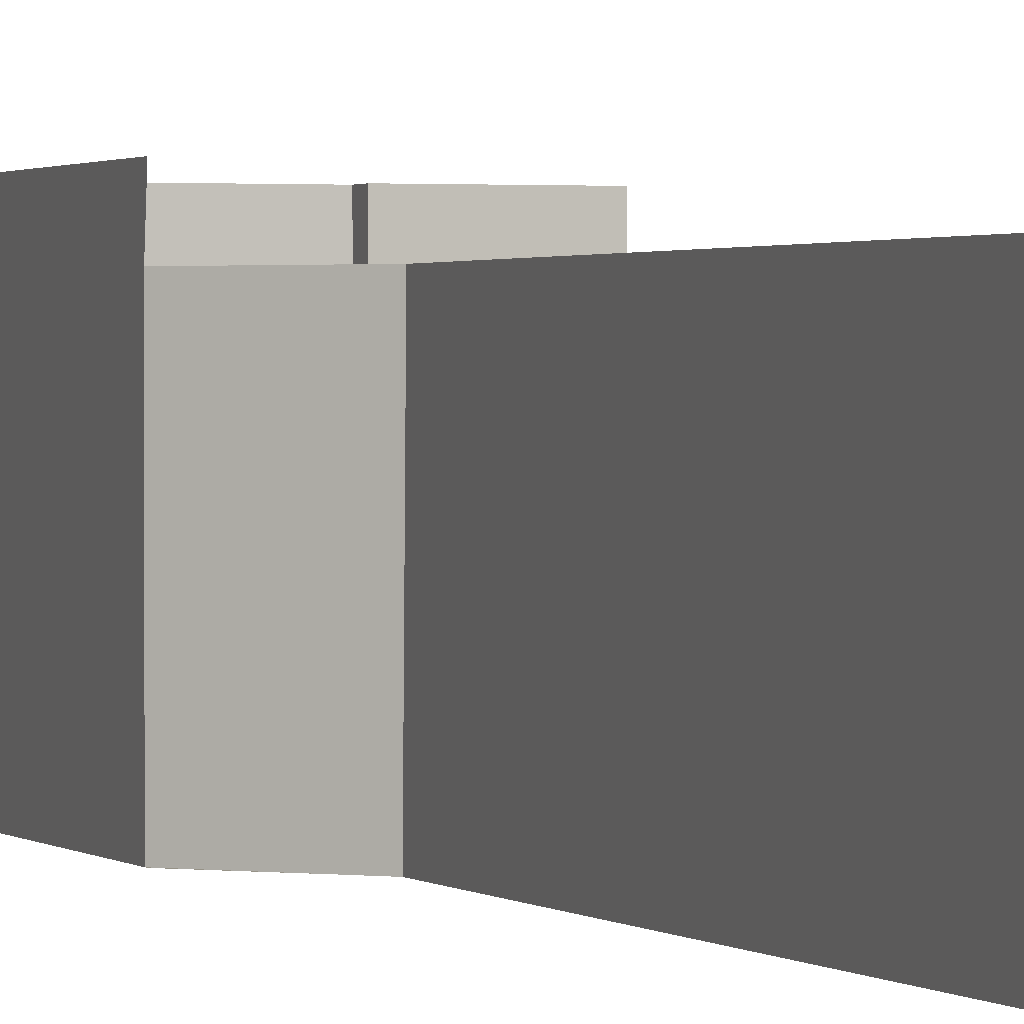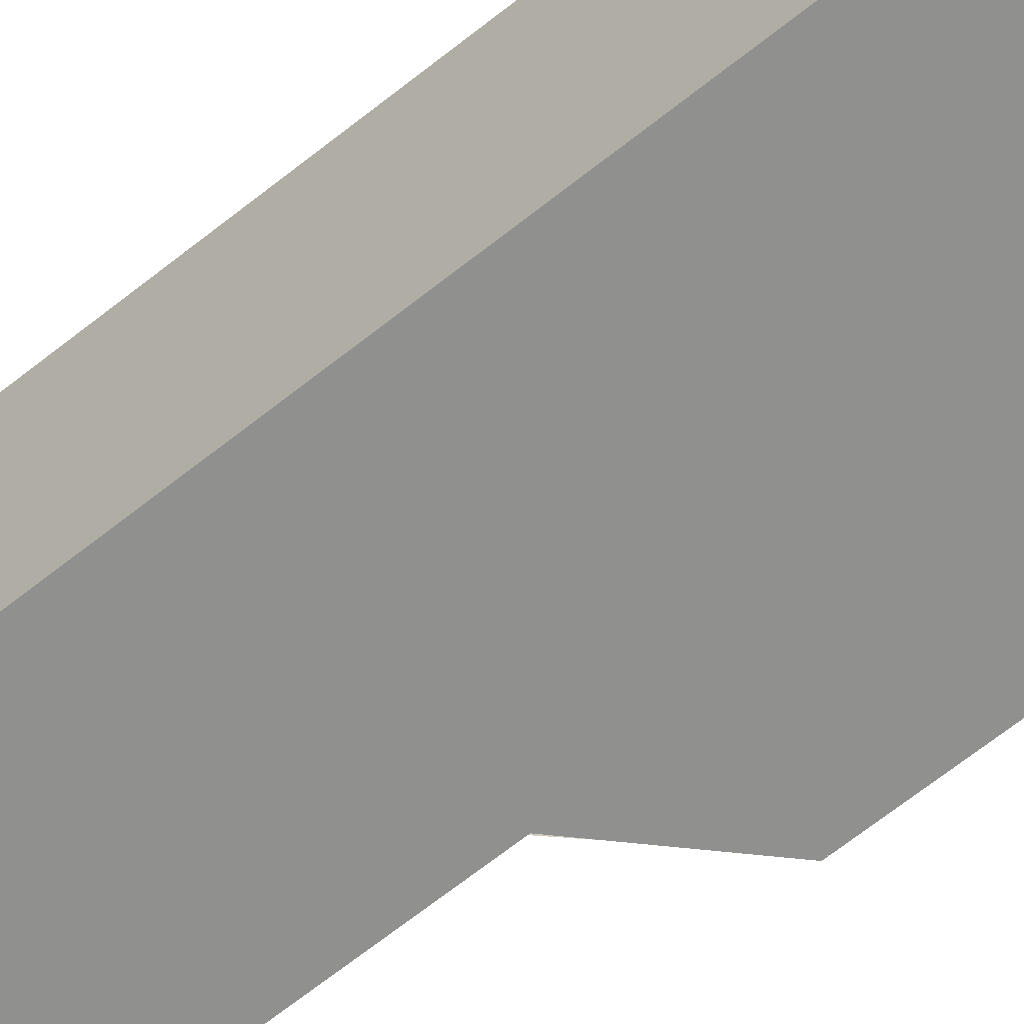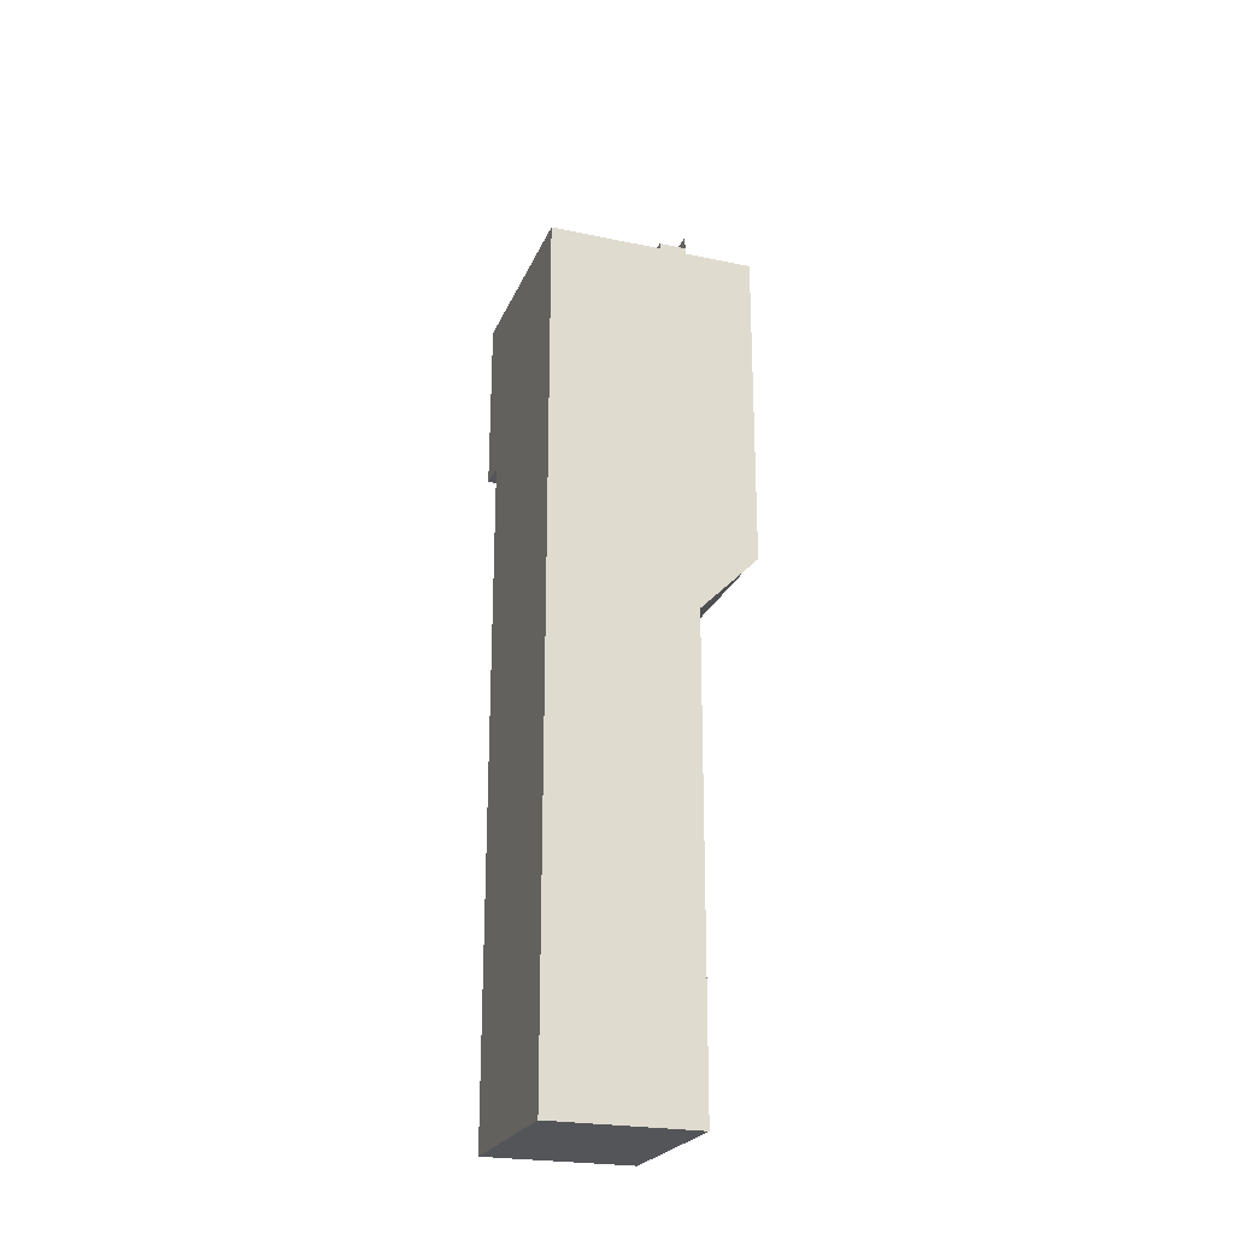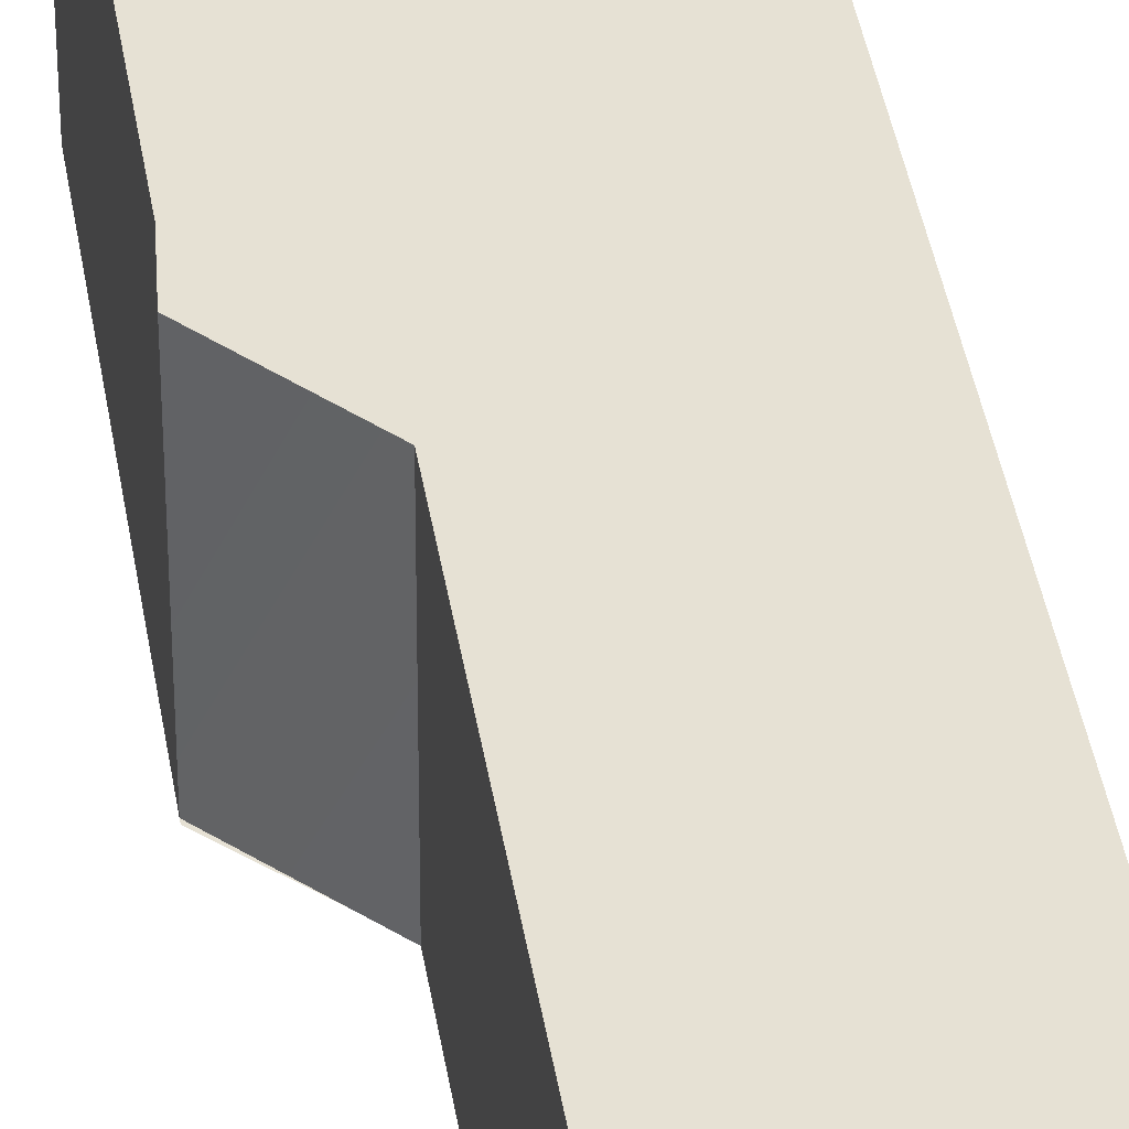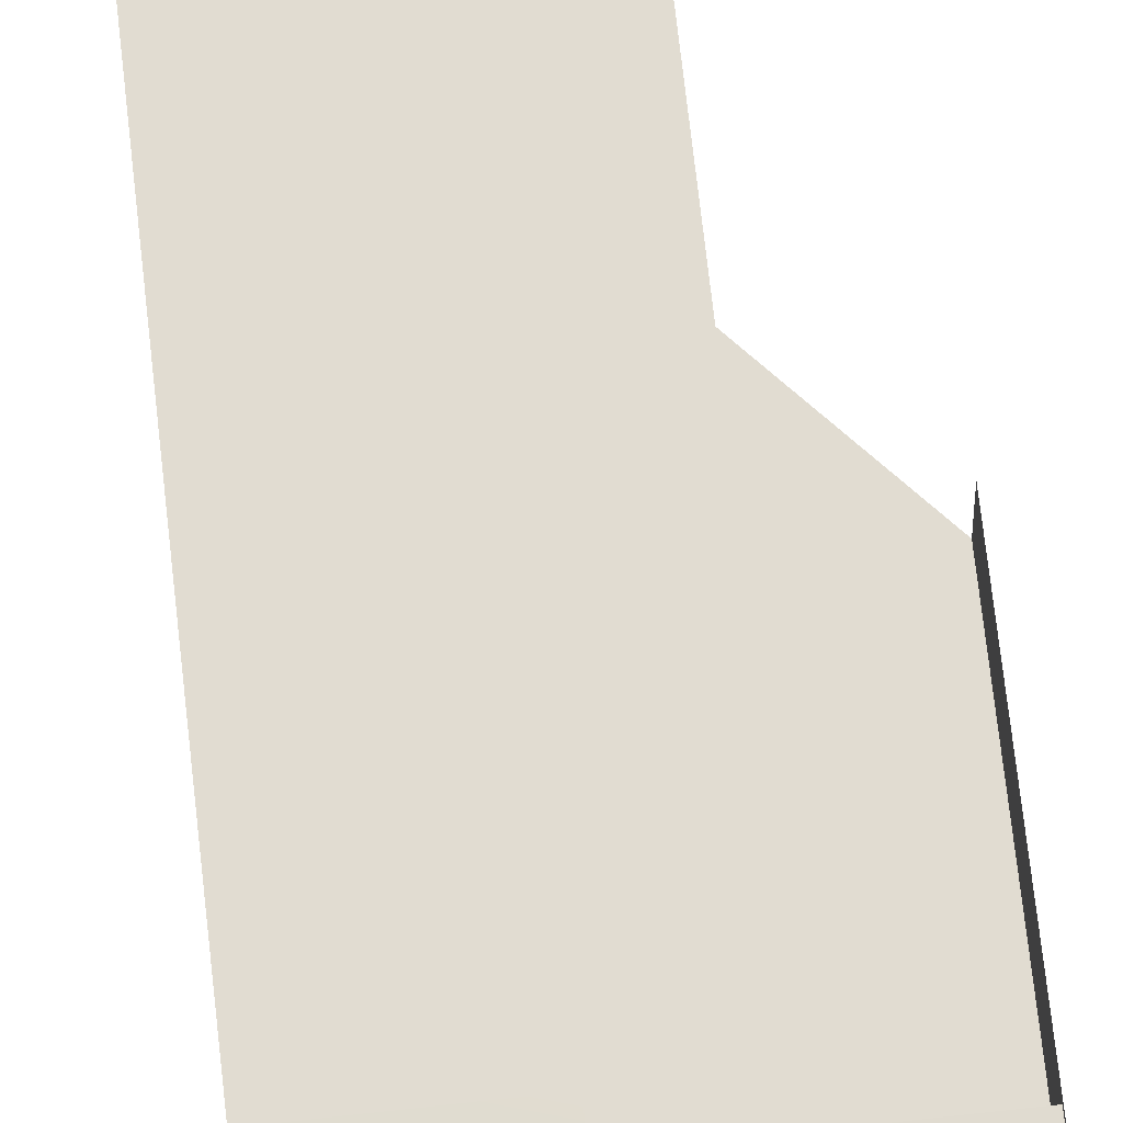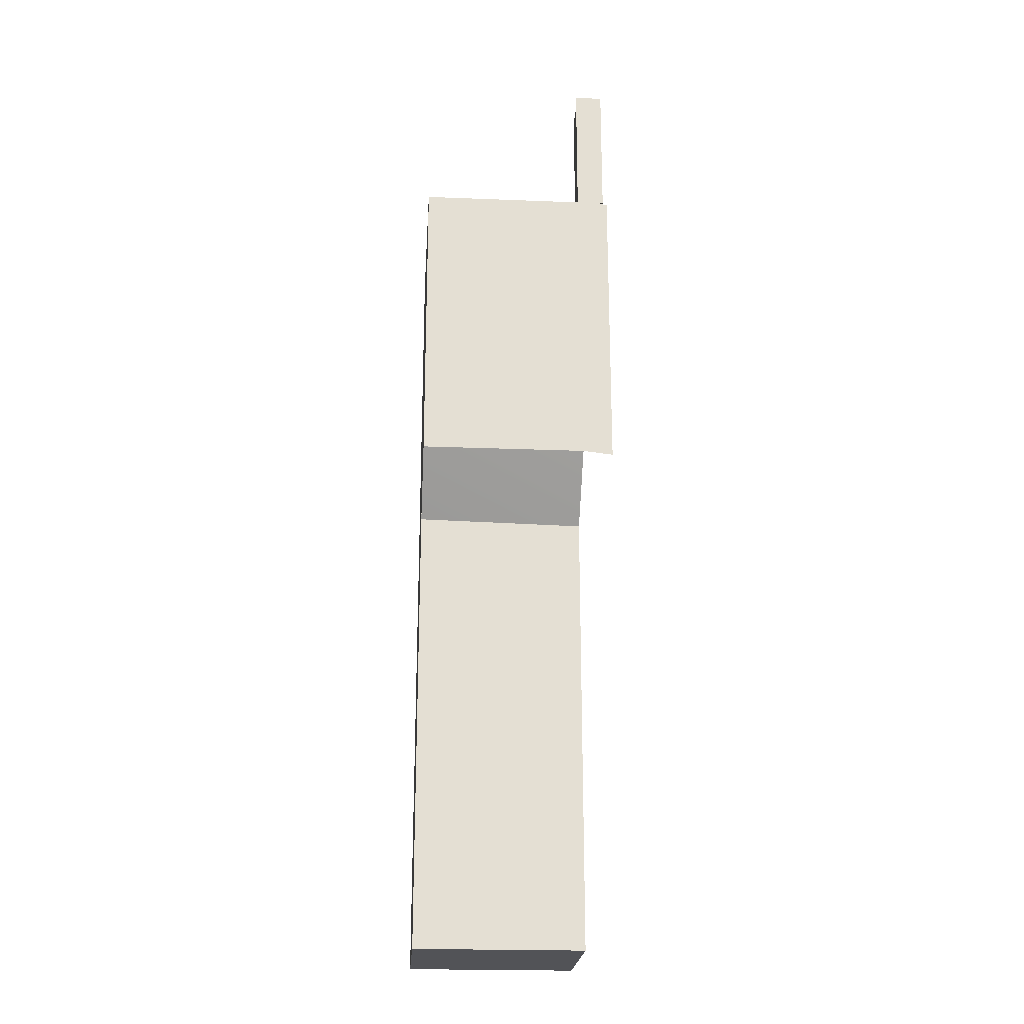
<metadata>
{"format":"obj","ext":"obj","renderer":"f3d","projection":"perspective","resolution":1024,"background":"white","views":[{"elev":1.1,"azim":-19.6,"up":"+Z"},{"elev":-65.5,"azim":128.9,"up":"+Z"},{"elev":-24.1,"azim":160.9,"up":"+Y"},{"elev":39.3,"azim":-8.8,"up":"+Z"},{"elev":69.2,"azim":173.7,"up":"+Z"},{"elev":-22.4,"azim":-93.9,"up":"+Y"}]}
</metadata>
<code>
g pb_Mesh272550
v 14 -52 -12
v -14 -52 -12
v -14 -8.125 -12
v 14 -8.125 -12
v 14 -62 -12
v -6 -60 -12
v -14 -52 -12
v 14 -52 -12
v 14 -52 12
v 14 -52 -12
v 14 -8.125 -12
v 14 -8.125 12
v 14 -62 12
v 14 -62 -12
v 14 -124 -12
v -6 -60 -12
v 14 -62 -12
v -6 -124 -12
v 14 -124 12
v 14 -62 -12
v 14 -62 12
v 14 -124 -12
v 14 -124 12
v -6 -124 -12
v 14 -124 -12
v -6 -124 12
v -14 -51.62 -12
v -6 -60.62 12
v -14 -51.62 12
v -6 -60.12 -12
v 14 -8.125 12
v 14 -8.125 -12
v -10 -8.125 15.75
v -10 -8.125 11.75
v -14 -8.125 -12
v -14 -8.125 11.75
v -14 -8.125 15.75
v -10 -8.125 15.75
v -14 2.875 15.75
v -10 2.875 15.75
v -10 -8.125 15.75
v -10 -8.125 11.75
v -10 2.875 15.75
v -10 2.875 11.75
v -10 -8.125 11.75
v -14 -8.125 11.75
v -10 2.875 11.75
v -14 2.875 11.75
v -14 -8.125 11.75
v -14 -8.125 15.75
v -14 2.875 11.75
v -14 2.875 15.75
v -14 7.875 15.75
v -10 7.875 15.75
v -10 7.875 15.75
v -10 7.875 11.75
v -10 7.875 11.75
v -14 7.875 11.75
v -14 7.875 11.75
v -14 7.875 15.75
v -14 9.875 15.75
v -10 9.875 15.75
v -10 9.875 15.75
v -10 9.875 11.75
v -10 9.875 11.75
v -14 9.875 11.75
v -14 9.875 11.75
v -14 9.875 15.75
v -14 11.88 15.75
v -14 11.88 11.75
v 14 -8.125 12
v -14 -8.125 15.75
v 14 -8.125 15.75
v -14 -29.75 12
v 2 -29.75 12
v 2 -29.62 16
v -14 -29.62 16
v -14 -8.125 12.12
v -14 -51.62 -12
v -14 -51.62 12
v -14 -8.125 -12
v -14 -8.375 16.38
v -14 -52.12 16.38
v -14 -51.62 12
v -6 -60.62 12
v 0 -52 12
v 14 -62 12
v 14 -52 12
v -14 -51.62 12
v -14 -40.88 12
v -14 -52.12 16.38
v -14 -29.62 16
v -14 -29.75 12
v -14 -29.75 12
v -6 -30.81 12
v 2 -29.75 12
v 2 -31.88 12
v -14 -40.88 12
v 0.4 -39.5 12
v 0 -52 12
v 0.4 -39.5 12
v -14 -51.62 12
v 14 -31.88 14
v 14 -31.88 12
v 14 -8.125 12
v 14 -31.88 16
v 14 -8.125 15.75
v 2 -29.75 12
v 2 -31.88 14
v 2 -29.62 16
v 2 -31.88 16
v 2 -31.88 12
v -14 -8.125 15.75
v -14 -29.62 16
v 2 -29.62 16
v 14 -8.125 15.75
v 8 -31.88 16
v 2 -31.88 16
v 14 -31.88 16
v 10 -31.88 12
v 14 -31.88 12
v 14 -31.88 14
v 10 -31.88 14
v 14 -31.88 16
v 8 -31.88 16
v 2 -31.88 14
v 2 -31.88 16
v 7.2 -40.72 12
v 14 -52 12
v 14 -41.94 12
v 2 -33.88 12
v 10 -33.88 12
v 10 -33.88 12
v 7.2 -40.72 12
v 14 -36.91 12
v 14 -31.88 12
v 10 -31.88 12
v 2 -33.88 12
v 2 -31.88 12
v -6 -124 -12
v -6 -60.62 12
v -6 -60.12 -12
v -6 -124 12
v -6 -124 12
v 14 -62 12
v -6 -60.62 12
v 14 -124 12
g pb_Mesh272550_0
f 3 2 1
f 3 1 4
f 7 6 5
f 7 5 8
f 11 10 9
f 11 9 12
f 10 14 13
f 10 13 9
f 17 16 15
f 16 18 15
f 21 20 19
f 20 22 19
f 25 24 23
f 24 26 23
f 29 28 27
f 28 30 27
f 33 32 31
f 33 34 32
f 34 35 32
f 34 36 35
f 39 38 37
f 39 40 38
f 43 42 41
f 43 44 42
f 47 46 45
f 47 48 46
f 51 50 49
f 51 52 50
f 53 40 39
f 53 54 40
f 55 44 43
f 55 56 44
f 57 48 47
f 57 58 48
f 59 52 51
f 59 60 52
f 61 54 53
f 61 62 54
f 63 56 55
f 63 64 56
f 65 58 57
f 65 66 58
f 67 60 59
f 67 68 60
f 68 67 69
f 67 70 69
f 73 72 71
f 76 75 74
f 76 74 77
f 80 79 78
f 79 81 78
f 83 80 82
f 80 78 82
f 86 85 84
f 87 85 86
f 88 87 86
f 91 90 89
f 92 90 91
f 93 90 92
f 96 95 94
f 96 97 95
f 95 98 94
f 99 98 95
f 101 100 98
f 100 102 98
f 105 104 103
f 107 103 106
f 105 103 107
f 110 109 108
f 110 111 109
f 109 112 108
f 115 114 113
f 113 116 115
f 115 116 117
f 117 118 115
f 117 116 119
f 122 121 120
f 122 120 123
f 124 122 123
f 124 123 125
f 125 123 126
f 125 126 127
f 128 100 99
f 129 100 128
f 129 128 130
f 128 99 131
f 128 131 132
f 135 134 133
f 135 130 134
f 133 137 136
f 135 133 136
f 97 138 95
f 138 101 95
f 133 138 137
f 138 97 137
f 120 139 123
f 139 126 123
f 142 141 140
f 141 143 140
f 146 145 144
f 145 147 144
g pb_Mesh272550_1

</code>
